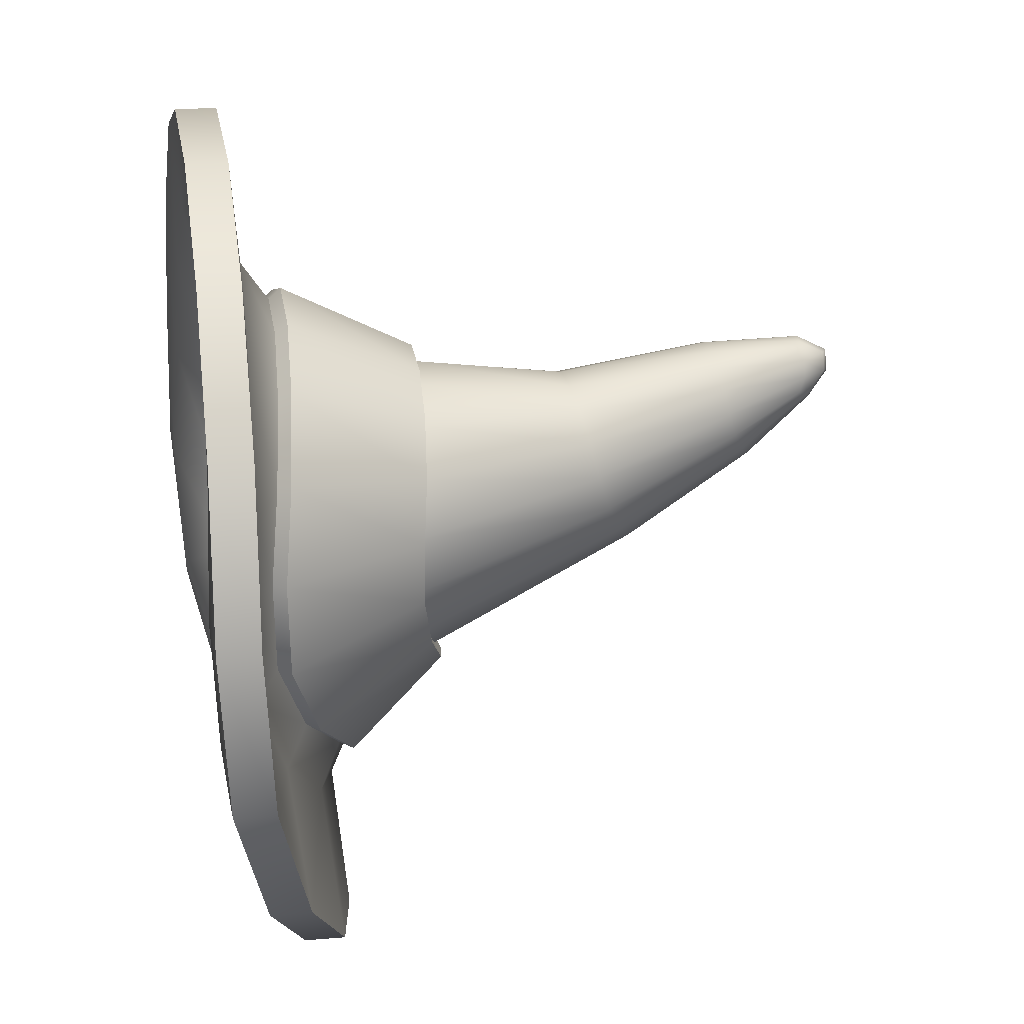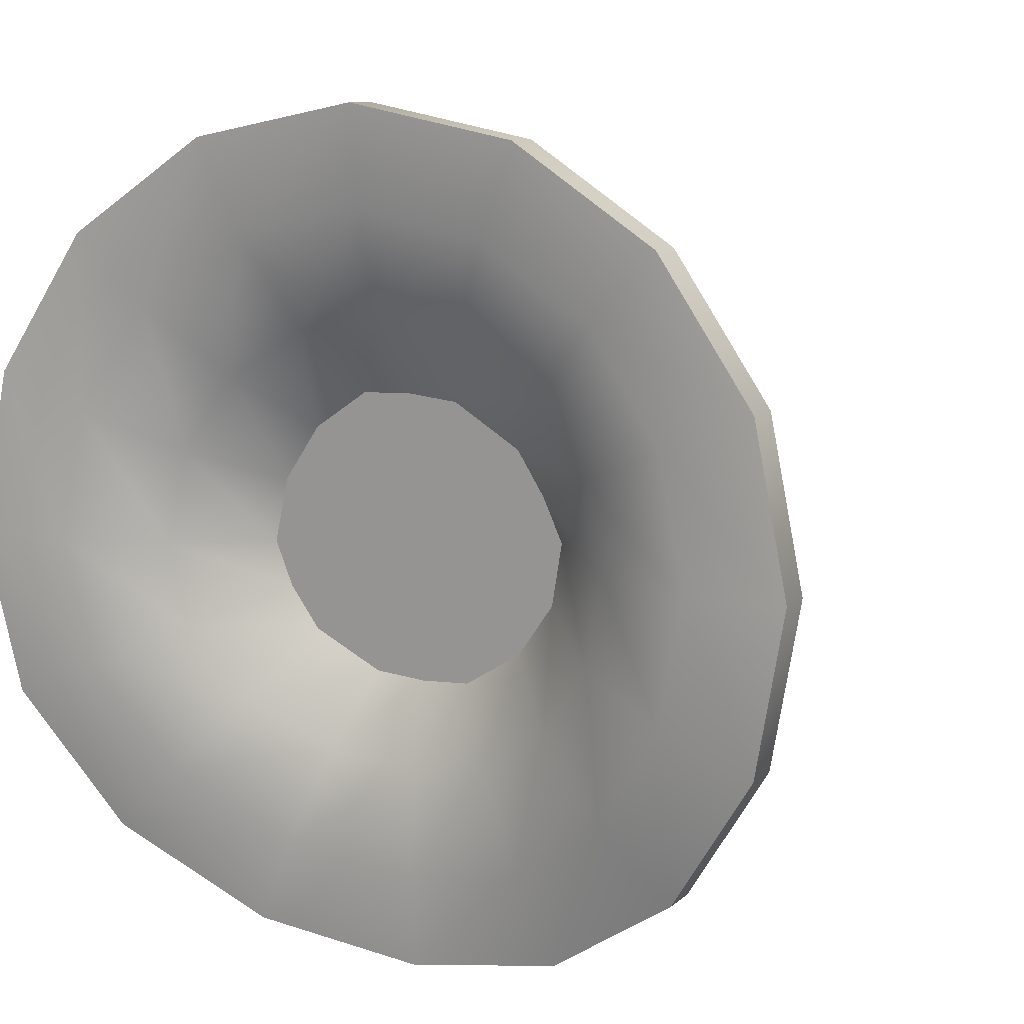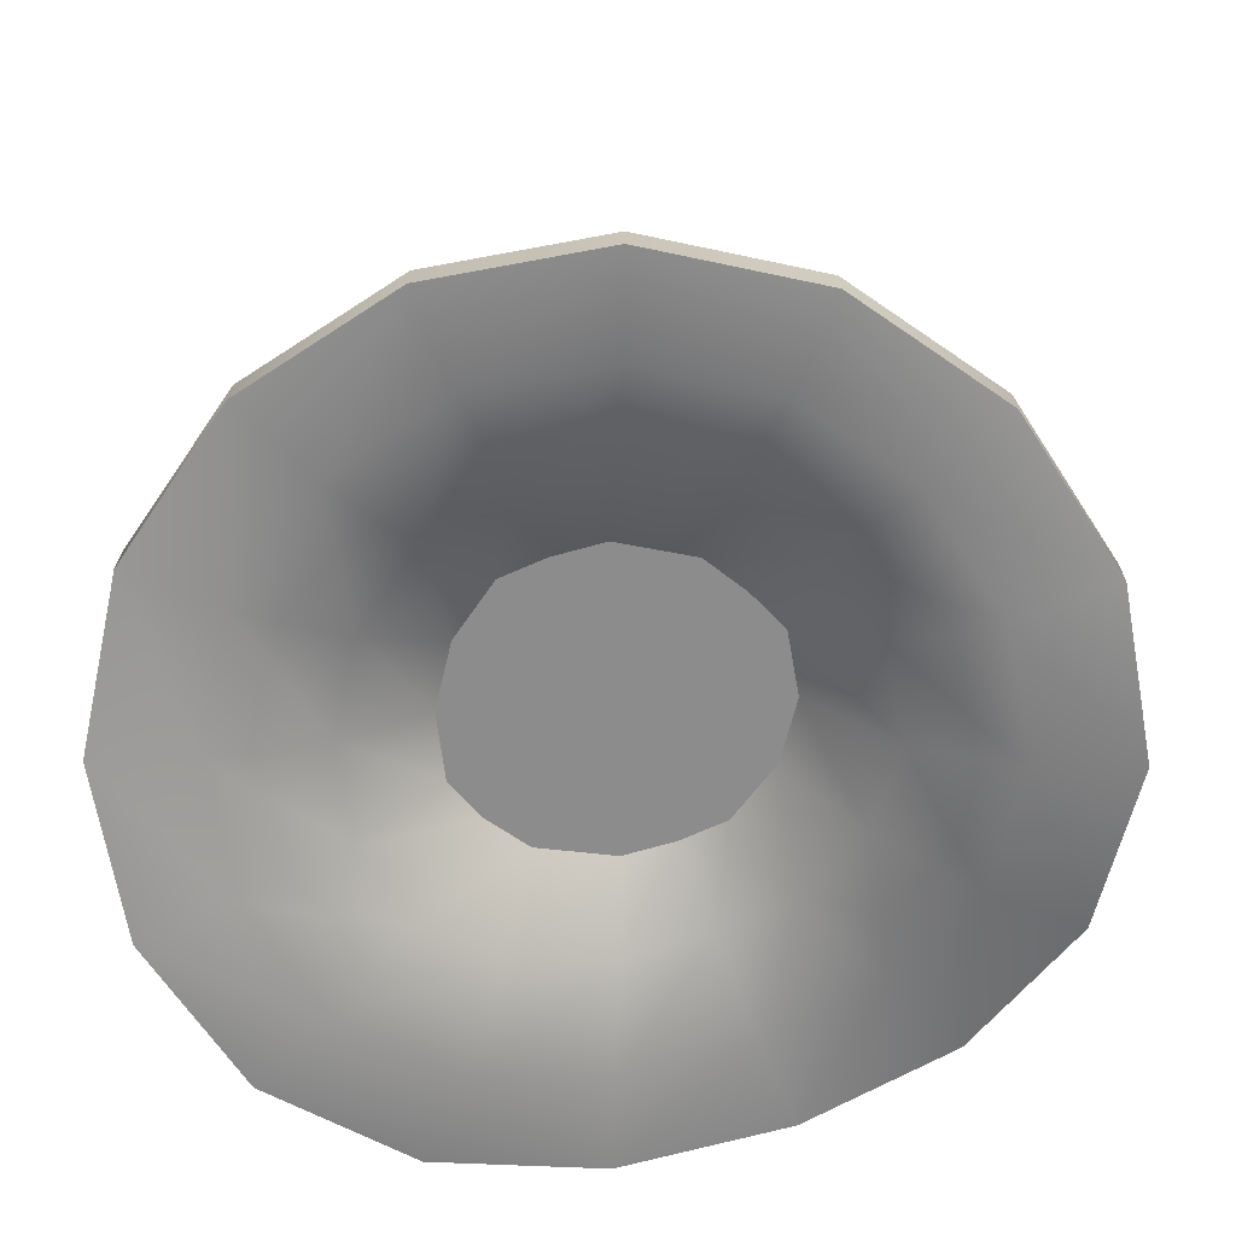
<metadata>
{"format":"obj","ext":"obj","renderer":"f3d","projection":"perspective","resolution":1024,"background":"white","views":[{"elev":15.4,"azim":-100.0,"up":"+Y"},{"elev":9.6,"azim":-154.0,"up":"+Y"},{"elev":-69.2,"azim":-158.2,"up":"+Z"}]}
</metadata>
<code>
g m_WitchHat01
v 0.2034 0.02268 -0.0453
v 0.1183 0.1261 0.2098
v 0.1881 0.1012 -0.03894
v 0.128 0.07787 0.2217
v 0.1871 -0.0581 -0.04482
v 0.07924 0.186 0.4133
v 0.1177 0.02962 0.2381
v 0.139 -0.1279 -0.02948
v 0.0857 0.1524 0.4196
v 0.04823 0.2143 0.5301
v 0.04765 0.1977 0.5414
v 0.07838 0.1195 0.4304
v 0.0427 0.1759 0.5447
v 0.08733 -0.009103 0.2612
v 0.07053 -0.171 -0.008449
v 0.05778 0.09421 0.4464
v 0.03453 0.157 0.5397
v 0.04413 -0.03067 0.2824
v -0.001014 -0.1839 0.002545
v 0.02912 0.08081 0.462
v -0.001014 -0.0362 0.2916
v -0.07256 -0.171 -0.008449
v -0.04616 -0.03067 0.2824
v -0.141 -0.1279 -0.02948
v -0.001014 0.07736 0.4686
v 0.01829 0.1584 0.5549
v -0.08936 -0.009103 0.2612
v -0.1891 -0.0581 -0.04482
v -0.03115 0.08081 0.462
v -0.1197 0.02962 0.2381
v -0.2054 0.02268 -0.0453
v 0.02353 0.19 0.5778
v 0.0427 0.1759 0.5447
v 0.0006516 0.1582 0.5592
v -0.0598 0.09421 0.4464
v -0.13 0.07787 0.2217
v -0.1902 0.1012 -0.03894
v 0.02913 0.2143 0.5769
v 0.04765 0.1977 0.5414
v 0.006809 0.1938 0.5862
v -0.01722 0.1597 0.5566
v -0.08041 0.1195 0.4304
v -0.1204 0.1261 0.2098
v -0.1463 0.1682 -0.03357
v 0.03527 0.2298 0.5409
v 0.04823 0.2143 0.5301
v 0.01809 0.2415 0.5426
v 0.01249 0.2221 0.5836
v -0.001995 0.2455 0.5413
v -0.006175 0.2254 0.583
v -0.02225 0.2419 0.5389
v -0.01107 0.196 0.5848
v -0.02513 0.2249 0.5744
v -0.03872 0.2328 0.5278
v -0.04526 0.2171 0.5401
v -0.02932 0.1988 0.5753
v -0.04929 0.1942 0.5412
v -0.03516 0.1657 0.5487
v -0.04951 0.172 0.5333
v -0.08772 0.1524 0.4196
v -0.04929 0.1942 0.5412
v -0.08127 0.186 0.4133
v -0.04526 0.2171 0.5401
v -0.0927 0.1673 0.1996
v -0.07995 0.2135 -0.03001
v -0.06256 0.2148 0.4088
v -0.03872 0.2328 0.5278
v -0.05082 0.1951 0.1927
v -0.001014 0.2295 -0.02876
v -0.03439 0.2341 0.4057
v -0.02225 0.2419 0.5389
v -0.001014 0.2049 0.1903
v 0.07792 0.2135 -0.03001
v -0.001014 0.2409 0.4046
v -0.001995 0.2455 0.5413
v 0.04879 0.1951 0.1927
v 0.1443 0.1682 -0.03357
v 0.03236 0.2341 0.4057
v 0.01809 0.2415 0.5426
v 0.09067 0.1673 0.1996
v 0.1881 0.1012 -0.03894
v 0.1183 0.1261 0.2098
v 0.06054 0.2148 0.4098
v 0.03527 0.2298 0.5409
v 0.07924 0.186 0.4133
v 0.04823 0.2143 0.5301
v 0.5478 0.226 -0.2934
v 0.5478 0.226 -0.3497
v 0.593 -0.001371 -0.3497
v 0.593 -0.001371 -0.2934
v 0.5478 -0.2287 -0.3326
v 0.5478 -0.2287 -0.2763
v 0.419 -0.4214 -0.2804
v 0.419 -0.4214 -0.2241
v 0.2263 -0.5502 -0.2178
v 0.2263 -0.5502 -0.1615
v -0.001014 -0.5954 -0.1864
v -0.001014 -0.5954 -0.1302
v -0.2283 -0.5502 -0.2178
v -0.2283 -0.5502 -0.1615
v -0.4211 -0.4214 -0.2804
v -0.4211 -0.4214 -0.2241
v -0.5498 -0.2287 -0.3326
v -0.5498 -0.2287 -0.2763
v 0.419 0.4187 -0.2934
v 0.5478 0.226 -0.3497
v 0.5478 0.226 -0.2934
v 0.419 0.4187 -0.3497
v 0.2263 0.5474 -0.2934
v 0.2263 0.5474 -0.3497
v -0.001014 0.5927 -0.2934
v -0.001014 0.5927 -0.3497
v -0.2283 0.5474 -0.2934
v -0.2283 0.5474 -0.3497
v -0.4211 0.4187 -0.2934
v -0.4211 0.4187 -0.3497
v -0.5498 0.226 -0.2934
v -0.5498 0.226 -0.3497
v -0.595 -0.001371 -0.2934
v -0.595 -0.001371 -0.3497
v -0.5498 -0.2287 -0.2763
v -0.5498 -0.2287 -0.3326
v -0.07106 0.1995 -0.1965
v 0.06593 0.2054 -0.1971
v -0.0009381 0.2077 -0.1973
v -0.02858 0.1678 -0.1934
v -0.1603 0.1404 -0.1907
v 0.1433 0.1534 -0.192
v -0.1472 0.08988 -0.1858
v -0.1949 0.07898 -0.1848
v -0.219 0.0178 -0.1788
v 0.03696 0.09578 -0.1864
v 0.1973 0.07696 -0.1846
v -0.1057 0.004016 -0.1775
v -0.201 -0.07006 -0.1703
v 0.09867 0.008185 -0.1779
v 0.2213 -0.01326 -0.1758
v -0.04487 -0.08165 -0.1692
v -0.148 -0.1434 -0.1632
v 0.1471 -0.08131 -0.1692
v 0.2009 -0.07581 -0.1697
v 0.1633 -0.1355 -0.1639
v 0.02566 -0.1538 -0.1621
v -0.06779 -0.1919 -0.1584
v 0.07024 -0.1874 -0.1589
v -0.0009382 -0.1947 -0.1582
v -0.148 0.3535 -0.2723
v -0.2283 0.5474 -0.2934
v -0.001014 0.5927 -0.2934
v -0.001014 0.3829 -0.2705
v 0.2263 0.5474 -0.2934
v -0.2722 0.2699 -0.2772
v -0.4211 0.4187 -0.2934
v 0.1459 0.3535 -0.2723
v 0.419 0.4187 -0.2934
v -0.355 0.1453 -0.2846
v -0.5498 0.226 -0.2934
v 0.2702 0.2699 -0.2772
v 0.5478 0.226 -0.2934
v -0.384 -0.001534 -0.2934
v -0.595 -0.001371 -0.2934
v 0.353 0.1453 -0.2846
v 0.593 -0.001371 -0.2934
v -0.3544 -0.1495 -0.285
v -0.5498 -0.2287 -0.2763
v 0.382 -0.001534 -0.2934
v 0.5478 -0.2287 -0.2763
v -0.2695 -0.2755 -0.24
v -0.4211 -0.4214 -0.2241
v 0.3524 -0.1495 -0.285
v 0.419 -0.4214 -0.2241
v -0.1442 -0.3578 -0.1825
v -0.2283 -0.5502 -0.1615
v 0.2674 -0.2755 -0.24
v 0.2263 -0.5502 -0.1615
v -0.001014 -0.3856 -0.153
v -0.001014 -0.5954 -0.1302
v 0.1422 -0.3578 -0.1825
v -0.2245 -0.2285 -0.2094
v -0.2966 -0.1222 -0.2522
v -0.1192 -0.2971 -0.1533
v -0.001014 -0.3197 -0.1244
v -0.3215 0.002278 -0.2581
v 0.1172 -0.2971 -0.1533
v 0.2225 -0.2285 -0.2094
v -0.2973 0.1252 -0.2467
v 0.2945 -0.1222 -0.2522
v -0.2282 0.2297 -0.2371
v 0.3195 0.002278 -0.2581
v -0.1242 0.2998 -0.2307
v 0.2953 0.1252 -0.2467
v -0.001014 0.3246 -0.2285
v 0.2262 0.2297 -0.2371
v 0.1221 0.2998 -0.2307
v -0.08934 0.2344 -0.02808
v -0.1303 0.3144 -0.214
v -0.001014 0.3404 -0.2118
v -0.001014 0.2524 -0.02695
v -0.1633 0.1835 -0.03131
v 0.1283 0.3144 -0.214
v -0.2393 0.2406 -0.2202
v 0.08731 0.2344 -0.02808
v -0.2118 0.1085 -0.03625
v 0.2373 0.2406 -0.2202
v -0.3115 0.1309 -0.2295
v 0.1613 0.1835 -0.03131
v -0.2282 0.0217 -0.04214
v 0.3095 0.1309 -0.2295
v -0.3364 0.002677 -0.2405
v 0.2098 0.1085 -0.03625
v -0.2104 -0.06578 -0.04086
v 0.3344 0.002677 -0.2405
v -0.3105 -0.1255 -0.2341
v 0.2262 0.0217 -0.04214
v -0.159 -0.1411 -0.02385
v 0.3085 -0.1255 -0.2341
v -0.2363 -0.2342 -0.1904
v 0.2084 -0.06578 -0.04086
v -0.08406 -0.1892 -0.000302
v 0.2343 -0.2342 -0.1904
v -0.1268 -0.3048 -0.1331
v 0.157 -0.1411 -0.02385
v -0.001014 -0.2048 0.01236
v 0.1248 -0.3048 -0.1331
v -0.001014 -0.3286 -0.1034
v 0.08203 -0.1892 -0.000302
v -0.07106 0.1995 -0.1965
v -0.1194 0.2961 -0.2803
v -0.2315 0.2229 -0.2826
v -0.1603 0.1404 -0.1907
v -0.0009381 0.2077 -0.1973
v -0.2992 0.1222 -0.2877
v -0.1949 0.07898 -0.1848
v -0.000987 0.3188 -0.2803
v 0.06593 0.2054 -0.1971
v -0.326 0.005098 -0.291
v -0.219 0.0178 -0.1788
v 0.1157 0.2973 -0.2796
v 0.1433 0.1534 -0.192
v -0.3009 -0.1219 -0.2831
v -0.201 -0.07006 -0.1703
v 0.2233 0.2268 -0.2822
v 0.1973 0.07696 -0.1846
v -0.225 -0.2272 -0.2487
v -0.148 -0.1434 -0.1632
v 0.2969 0.1207 -0.2858
v 0.2213 -0.01326 -0.1758
v -0.1145 -0.2933 -0.2082
v -0.06779 -0.1919 -0.1584
v 0.3253 -0.00557 -0.2898
v 0.2009 -0.07581 -0.1697
v -0.000986 -0.3131 -0.1903
v -0.0009382 -0.1947 -0.1582
v 0.3003 -0.1242 -0.2837
v 0.1633 -0.1355 -0.1639
v 0.1146 -0.2926 -0.2089
v 0.07024 -0.1874 -0.1589
v 0.2294 -0.2247 -0.2493
v -0.1749 -0.4279 -0.2311
v -0.001014 -0.4623 -0.2009
v 0.1728 -0.4279 -0.2311
v 0.3225 -0.3285 -0.2905
v 0.4234 -0.1783 -0.3381
v 0.4588 -0.001476 -0.3497
v -0.3245 -0.3285 -0.2905
v 0.4239 0.1747 -0.3441
v -0.4254 -0.1783 -0.3381
v 0.3244 0.3241 -0.3394
v -0.4608 -0.001476 -0.3497
v 0.1752 0.4241 -0.3362
v -0.4259 0.1747 -0.3441
v -0.001014 0.4592 -0.3351
v -0.3264 0.3241 -0.3394
v -0.1772 0.4241 -0.3362
v -0.5498 -0.2287 -0.3326
v -0.595 -0.001371 -0.3497
v -0.4211 -0.4214 -0.2804
v -0.5498 0.226 -0.3497
v -0.4211 0.4187 -0.3497
v -0.2283 -0.5502 -0.2178
v -0.2283 0.5474 -0.3497
v -0.001014 0.5927 -0.3497
v -0.001014 -0.5954 -0.1864
v 0.2263 0.5474 -0.3497
v 0.2263 -0.5502 -0.2178
v 0.419 0.4187 -0.3497
v 0.419 -0.4214 -0.2804
v 0.5478 0.226 -0.3497
v 0.5478 -0.2287 -0.3326
v 0.593 -0.001371 -0.3497
v -0.1303 0.3144 -0.214
v -0.1242 0.2998 -0.2307
v -0.001014 0.3246 -0.2285
v -0.001014 0.3404 -0.2118
v -0.2393 0.2406 -0.2202
v 0.1221 0.2998 -0.2307
v -0.2282 0.2297 -0.2371
v 0.1283 0.3144 -0.214
v -0.3115 0.1309 -0.2295
v 0.2262 0.2297 -0.2371
v -0.2973 0.1252 -0.2467
v 0.2373 0.2406 -0.2202
v -0.3364 0.002677 -0.2405
v 0.2953 0.1252 -0.2467
v -0.3215 0.002278 -0.2581
v 0.3095 0.1309 -0.2295
v -0.3105 -0.1255 -0.2341
v 0.3195 0.002278 -0.2581
v -0.2966 -0.1222 -0.2522
v 0.3344 0.002677 -0.2405
v -0.2363 -0.2342 -0.1904
v 0.2945 -0.1222 -0.2522
v -0.2245 -0.2285 -0.2094
v 0.3085 -0.1255 -0.2341
v -0.1268 -0.3048 -0.1331
v 0.2225 -0.2285 -0.2094
v -0.1192 -0.2971 -0.1533
v 0.2343 -0.2342 -0.1904
v -0.001014 -0.3286 -0.1034
v 0.1172 -0.2971 -0.1533
v -0.001014 -0.3197 -0.1244
v 0.1248 -0.3048 -0.1331
v -0.001014 0.2524 -0.02695
v -0.001014 0.2295 -0.02876
v -0.07995 0.2135 -0.03001
v -0.08934 0.2344 -0.02808
v 0.08731 0.2344 -0.02808
v -0.1463 0.1682 -0.03357
v 0.07792 0.2135 -0.03001
v -0.1633 0.1835 -0.03131
v 0.1613 0.1835 -0.03131
v -0.1902 0.1012 -0.03894
v 0.1443 0.1682 -0.03357
v -0.2118 0.1085 -0.03625
v 0.2098 0.1085 -0.03625
v -0.2054 0.02268 -0.0453
v 0.1881 0.1012 -0.03894
v -0.2282 0.0217 -0.04214
v 0.2262 0.0217 -0.04214
v -0.1891 -0.0581 -0.04482
v 0.2034 0.02268 -0.0453
v -0.2104 -0.06578 -0.04086
v 0.2084 -0.06578 -0.04086
v -0.141 -0.1279 -0.02948
v 0.1871 -0.0581 -0.04482
v -0.159 -0.1411 -0.02385
v 0.157 -0.1411 -0.02385
v -0.07256 -0.171 -0.008449
v 0.139 -0.1279 -0.02948
v -0.08406 -0.1892 -0.000302
v 0.08203 -0.1892 -0.000302
v -0.001014 -0.1839 0.002545
v 0.07053 -0.171 -0.008449
v -0.001014 -0.2048 0.01236
g m_WitchHat01_0
f 3 2 1
f 2 4 1
f 1 4 5
f 4 2 6
f 4 7 5
f 5 7 8
f 9 4 6
f 7 4 9
f 9 6 10
f 11 9 10
f 12 9 11
f 12 7 9
f 13 12 11
f 7 14 8
f 14 7 12
f 8 14 15
f 16 12 13
f 16 14 12
f 17 16 13
f 14 18 15
f 18 14 16
f 15 18 19
f 20 18 16
f 20 16 17
f 18 21 19
f 21 18 20
f 19 21 22
f 21 23 22
f 22 23 24
f 25 21 20
f 23 21 25
f 26 20 17
f 25 20 26
f 23 27 24
f 24 27 28
f 29 23 25
f 27 23 29
f 27 30 28
f 28 30 31
f 26 17 32
f 17 33 32
f 34 25 26
f 29 25 34
f 35 27 29
f 30 27 35
f 30 36 31
f 31 36 37
f 32 33 38
f 33 39 38
f 26 32 40
f 34 26 40
f 41 29 34
f 35 29 41
f 42 30 35
f 36 30 42
f 36 43 37
f 37 43 44
f 38 39 45
f 39 46 45
f 38 45 47
f 48 38 47
f 32 38 48
f 48 47 49
f 40 32 48
f 50 48 49
f 40 48 50
f 50 49 51
f 52 40 50
f 34 40 52
f 41 34 52
f 53 50 51
f 52 50 53
f 53 51 54
f 55 53 54
f 56 52 53
f 56 53 55
f 41 52 56
f 57 56 55
f 58 41 56
f 58 56 57
f 58 35 41
f 59 58 57
f 42 35 58
f 59 42 58
f 60 42 59
f 60 36 42
f 61 60 59
f 43 36 60
f 62 60 61
f 62 43 60
f 63 62 61
f 64 43 62
f 43 64 44
f 44 64 65
f 66 62 63
f 66 64 62
f 67 66 63
f 64 68 65
f 68 64 66
f 65 68 69
f 70 66 67
f 70 68 66
f 71 70 67
f 68 72 69
f 72 68 70
f 69 72 73
f 74 70 71
f 74 72 70
f 75 74 71
f 72 76 73
f 76 72 74
f 73 76 77
f 78 74 75
f 78 76 74
f 79 78 75
f 76 80 77
f 80 76 78
f 77 80 81
f 80 82 81
f 83 78 79
f 83 80 78
f 82 80 83
f 84 83 79
f 85 82 83
f 85 83 84
f 86 85 84
f 89 88 87
f 90 89 87
f 91 89 90
f 92 91 90
f 93 91 92
f 94 93 92
f 95 93 94
f 96 95 94
f 97 95 96
f 98 97 96
f 99 97 98
f 100 99 98
f 101 99 100
f 102 101 100
f 103 101 102
f 104 103 102
f 107 106 105
f 106 108 105
f 105 108 109
f 108 110 109
f 109 110 111
f 110 112 111
f 111 112 113
f 112 114 113
f 113 114 115
f 114 116 115
f 115 116 117
f 116 118 117
f 117 118 119
f 118 120 119
f 119 120 121
f 120 122 121
f 125 124 123
f 124 126 123
f 123 126 127
f 124 128 126
f 126 129 127
f 127 129 130
f 129 131 130
f 128 132 126
f 126 132 129
f 128 133 132
f 129 134 131
f 132 134 129
f 134 135 131
f 133 136 132
f 132 136 134
f 133 137 136
f 134 138 135
f 136 138 134
f 138 139 135
f 137 140 136
f 136 140 138
f 137 141 140
f 141 142 140
f 138 143 139
f 140 143 138
f 140 142 143
f 143 144 139
f 142 145 143
f 143 145 144
f 145 146 144
f 149 148 147
f 150 149 147
f 151 149 150
f 147 148 152
f 148 153 152
f 154 151 150
f 155 151 154
f 152 153 156
f 153 157 156
f 158 155 154
f 159 155 158
f 156 157 160
f 157 161 160
f 162 159 158
f 163 159 162
f 160 161 164
f 161 165 164
f 166 163 162
f 167 163 166
f 164 165 168
f 165 169 168
f 170 167 166
f 171 167 170
f 168 169 172
f 169 173 172
f 174 171 170
f 175 171 174
f 172 173 176
f 173 177 176
f 177 175 178
f 178 175 174
f 176 177 178
f 164 168 179
f 180 164 179
f 179 168 181
f 168 172 181
f 160 164 180
f 181 172 182
f 172 176 182
f 183 160 180
f 182 176 184
f 176 178 184
f 156 160 183
f 184 178 185
f 186 156 183
f 178 174 185
f 152 156 186
f 185 174 187
f 188 152 186
f 174 170 187
f 147 152 188
f 187 170 189
f 190 147 188
f 170 166 189
f 150 147 190
f 189 166 191
f 192 150 190
f 166 162 191
f 154 150 192
f 191 162 193
f 194 154 192
f 162 158 193
f 158 154 194
f 193 158 194
f 197 196 195
f 198 197 195
f 195 196 199
f 200 197 198
f 196 201 199
f 202 200 198
f 199 201 203
f 204 200 202
f 201 205 203
f 206 204 202
f 203 205 207
f 208 204 206
f 205 209 207
f 210 208 206
f 207 209 211
f 212 208 210
f 209 213 211
f 214 212 210
f 211 213 215
f 216 212 214
f 213 217 215
f 218 216 214
f 215 217 219
f 220 216 218
f 217 221 219
f 222 220 218
f 219 221 223
f 224 220 222
f 221 225 223
f 226 224 222
f 223 225 226
f 225 224 226
f 229 228 227
f 230 229 227
f 227 228 231
f 232 229 230
f 233 232 230
f 228 234 231
f 231 234 235
f 236 232 233
f 237 236 233
f 234 238 235
f 235 238 239
f 240 236 237
f 241 240 237
f 238 242 239
f 239 242 243
f 244 240 241
f 245 244 241
f 242 246 243
f 243 246 247
f 248 244 245
f 249 248 245
f 246 250 247
f 247 250 251
f 252 248 249
f 253 252 249
f 250 254 251
f 251 254 255
f 256 252 253
f 257 256 253
f 255 258 257
f 254 258 255
f 258 256 257
f 244 248 259
f 248 252 260
f 259 248 260
f 252 256 261
f 260 252 261
f 256 258 262
f 261 256 262
f 258 254 263
f 262 258 263
f 254 250 264
f 263 254 264
f 265 244 259
f 240 244 265
f 264 250 266
f 250 246 266
f 267 240 265
f 236 240 267
f 266 246 268
f 246 242 268
f 269 236 267
f 232 236 269
f 268 242 270
f 242 238 270
f 271 232 269
f 229 232 271
f 270 238 272
f 238 234 272
f 273 229 271
f 228 229 273
f 234 228 274
f 272 234 274
f 274 228 273
f 267 275 269
f 275 276 269
f 269 276 271
f 277 275 267
f 276 278 271
f 271 278 273
f 265 277 267
f 278 279 273
f 273 279 274
f 280 277 265
f 279 281 274
f 274 281 272
f 259 280 265
f 281 282 272
f 283 280 259
f 272 282 270
f 260 283 259
f 282 284 270
f 285 283 260
f 270 284 268
f 261 285 260
f 284 286 268
f 287 285 261
f 268 286 266
f 262 287 261
f 286 288 266
f 289 287 262
f 266 288 264
f 263 289 262
f 288 290 264
f 290 289 263
f 264 290 263
f 293 292 291
f 294 293 291
f 291 292 295
f 296 293 294
f 292 297 295
f 298 296 294
f 295 297 299
f 300 296 298
f 297 301 299
f 302 300 298
f 299 301 303
f 304 300 302
f 301 305 303
f 306 304 302
f 303 305 307
f 308 304 306
f 305 309 307
f 310 308 306
f 307 309 311
f 312 308 310
f 309 313 311
f 314 312 310
f 311 313 315
f 316 312 314
f 313 317 315
f 318 316 314
f 315 317 319
f 320 316 318
f 317 321 319
f 322 320 318
f 319 321 322
f 321 320 322
f 325 324 323
f 326 325 323
f 323 324 327
f 328 325 326
f 324 329 327
f 330 328 326
f 327 329 331
f 332 328 330
f 329 333 331
f 334 332 330
f 331 333 335
f 336 332 334
f 333 337 335
f 338 336 334
f 335 337 339
f 340 336 338
f 337 341 339
f 342 340 338
f 339 341 343
f 344 340 342
f 341 345 343
f 346 344 342
f 343 345 347
f 348 344 346
f 345 349 347
f 350 348 346
f 347 349 351
f 352 348 350
f 349 353 351
f 354 352 350
f 351 353 354
f 353 352 354

</code>
